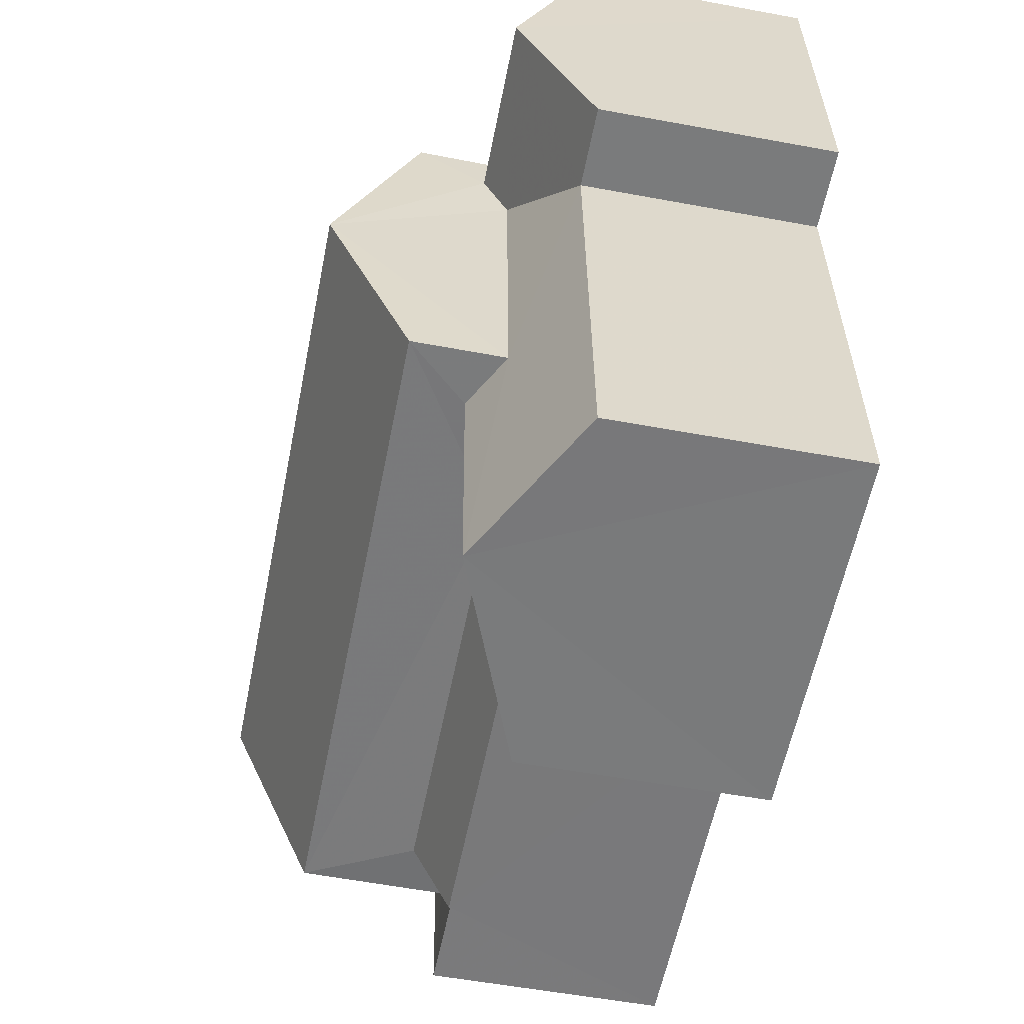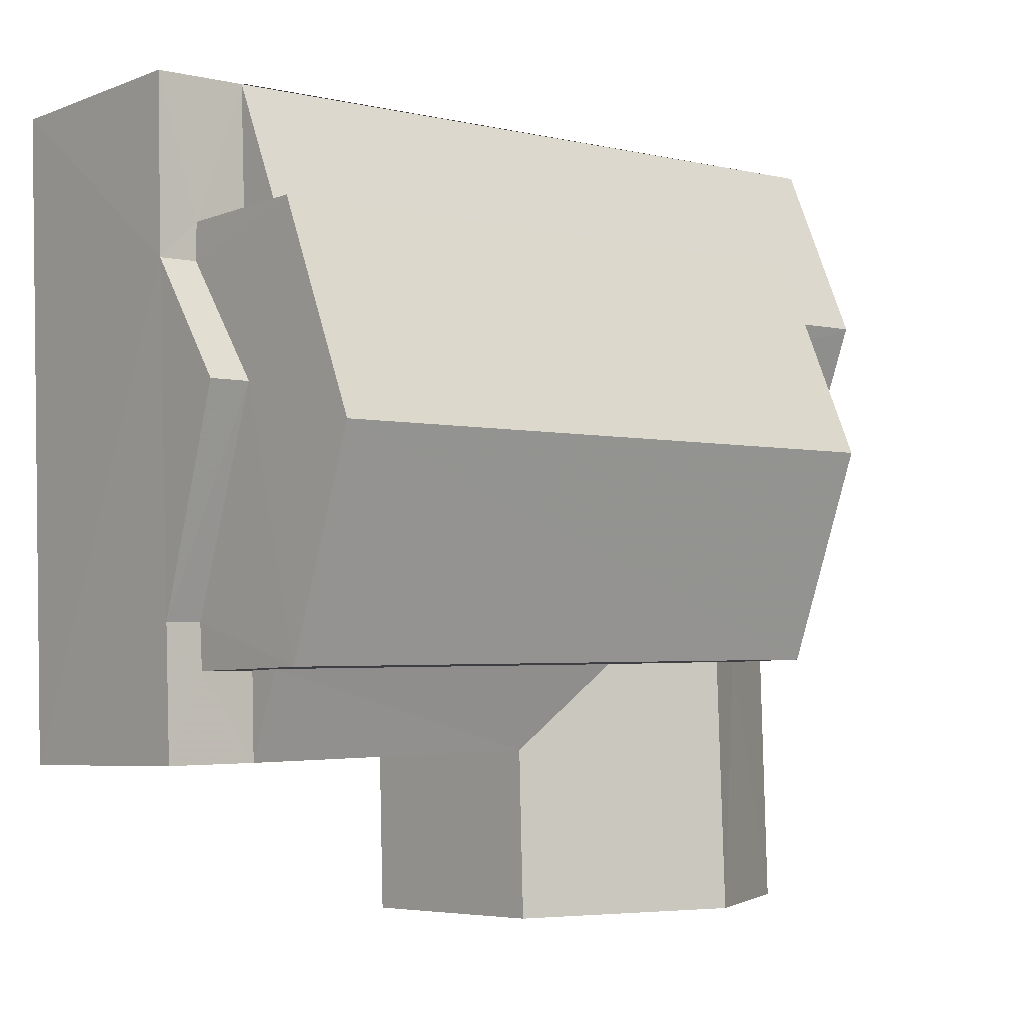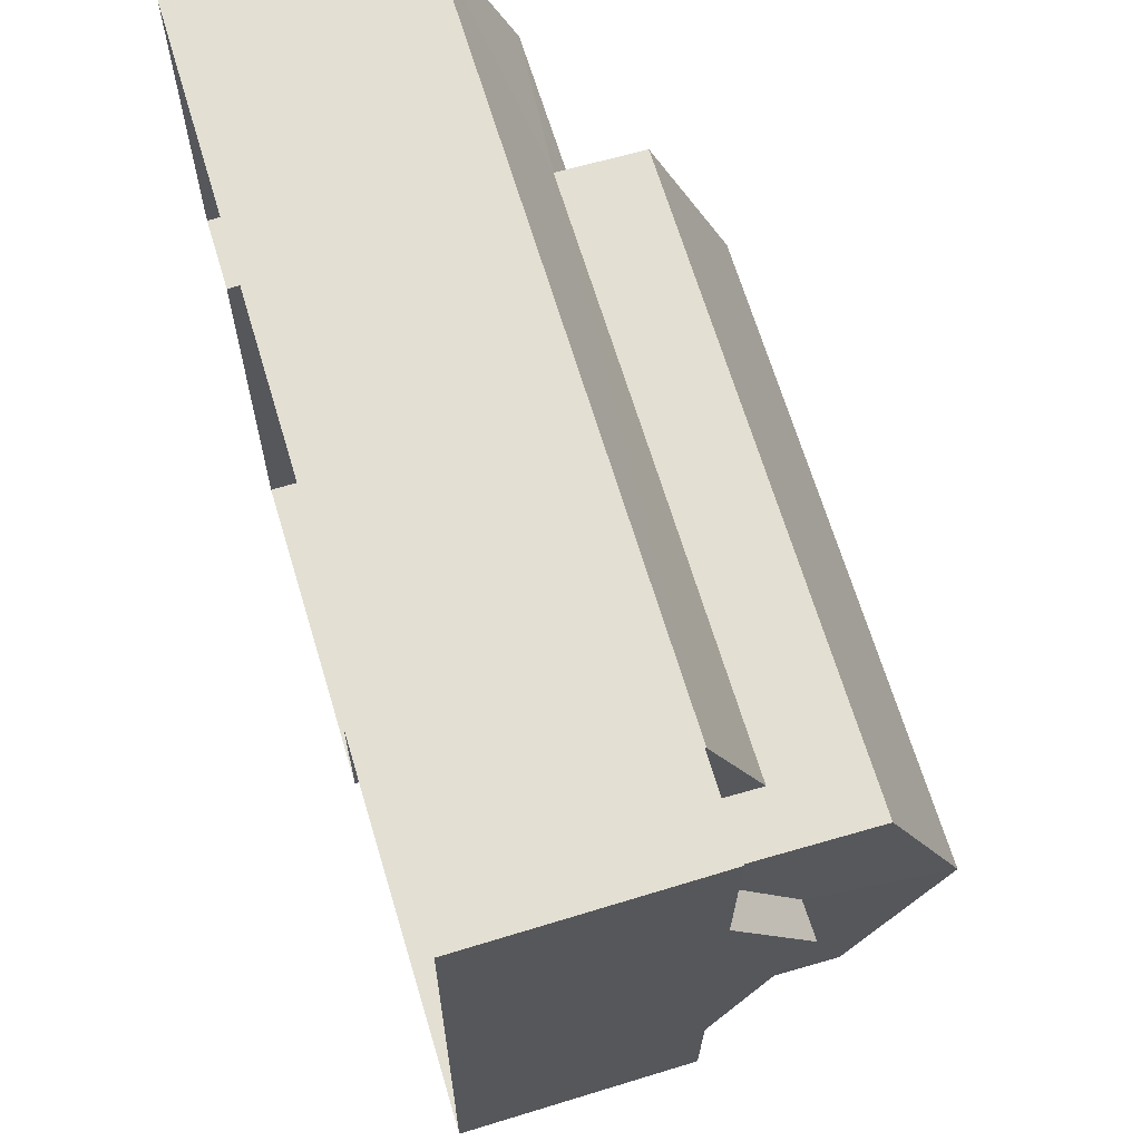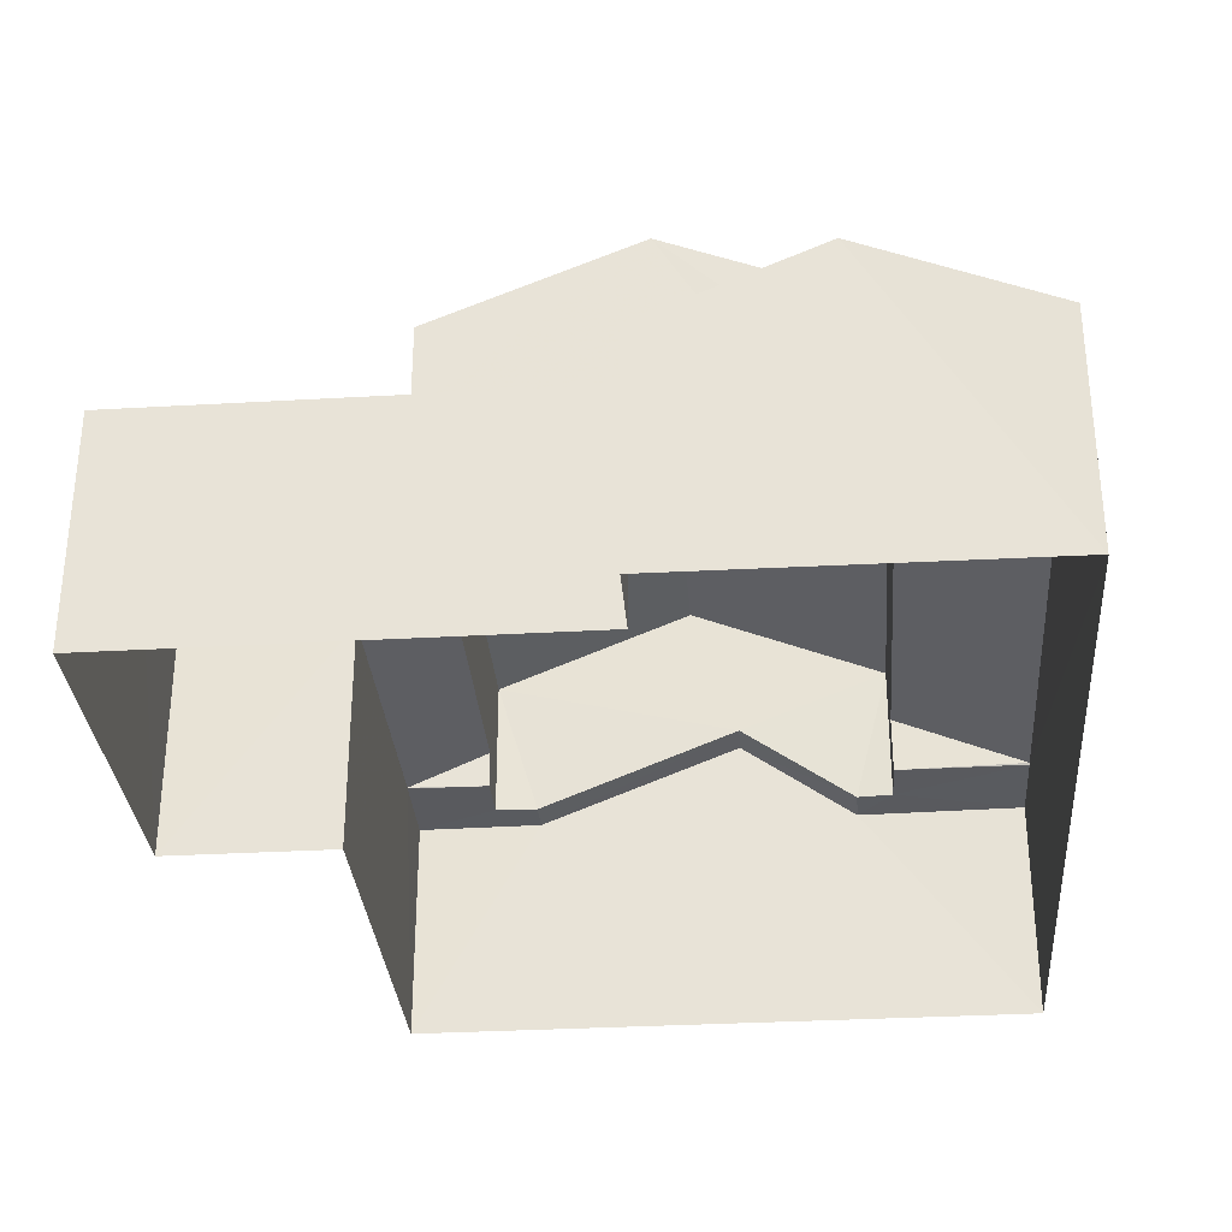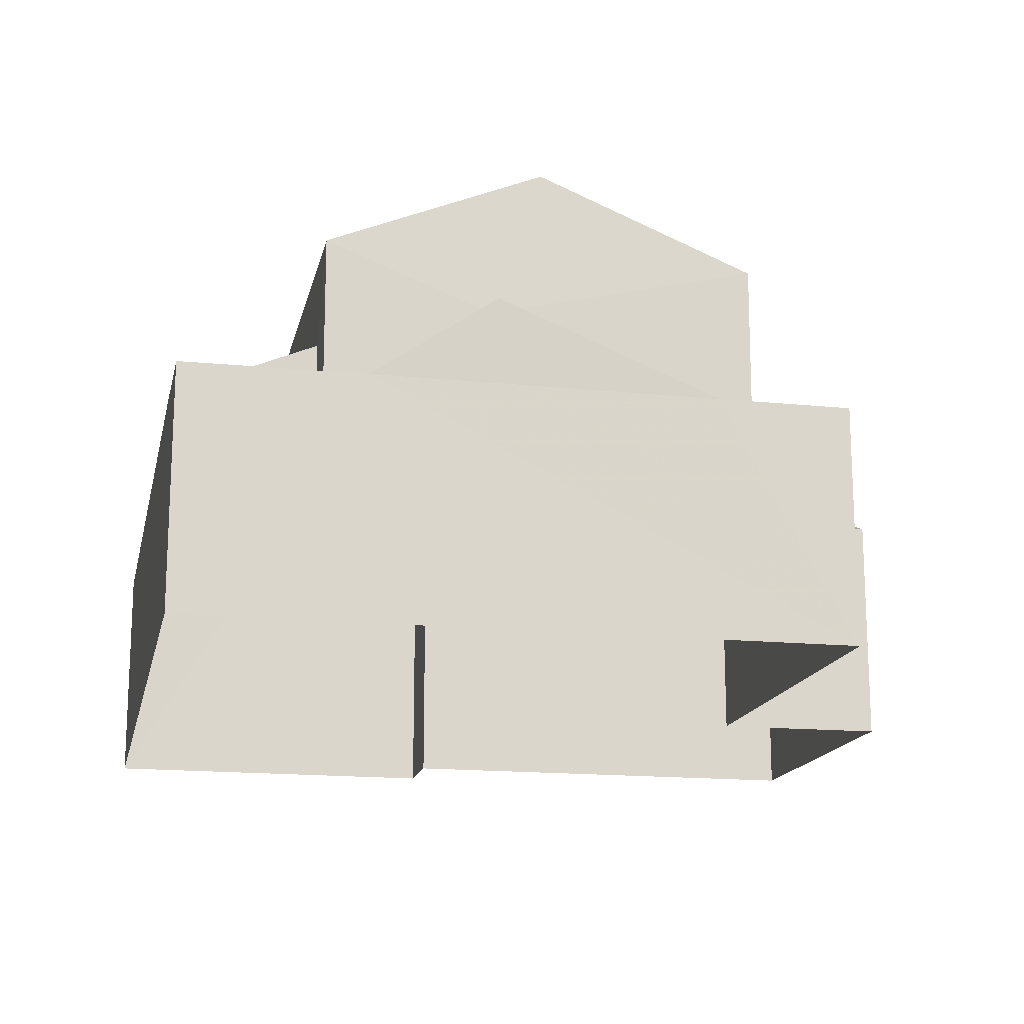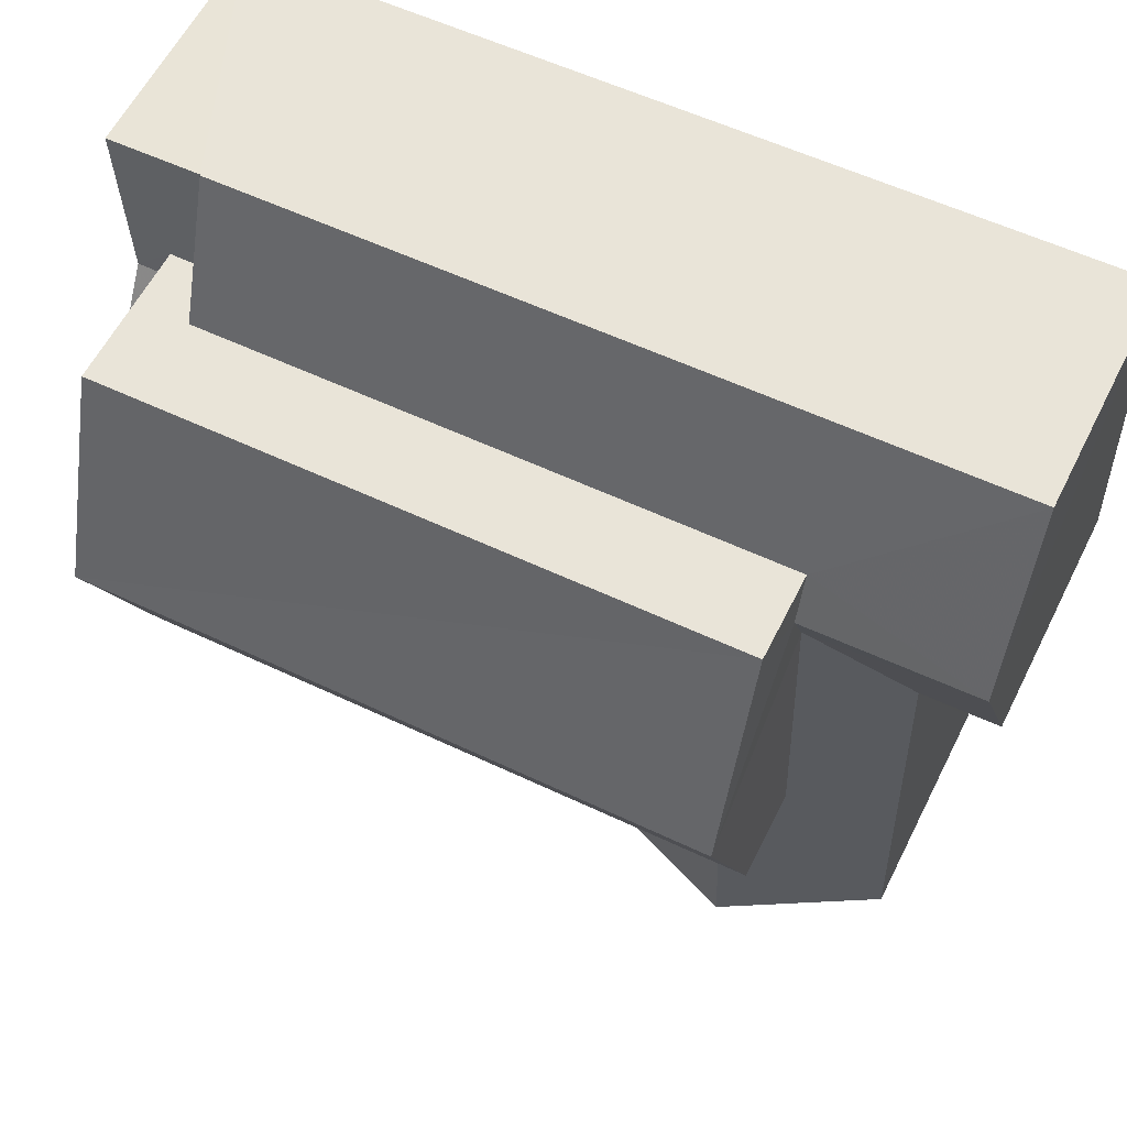
<metadata>
{"format":"obj","ext":"obj","renderer":"f3d","projection":"perspective","resolution":1024,"background":"white","views":[{"elev":-56.0,"azim":78.8,"up":"+Y"},{"elev":-5.7,"azim":-40.3,"up":"+Y"},{"elev":65.2,"azim":-106.8,"up":"+Y"},{"elev":-31.7,"azim":96.5,"up":"+Z"},{"elev":-15.9,"azim":-99.9,"up":"+Z"},{"elev":59.9,"azim":26.7,"up":"+Y"}]}
</metadata>
<code>
v -3.156e+05 4.014e+04 4.37
v -3.156e+05 4.014e+04 4.371
v -3.156e+05 4.014e+04 4.372
v -3.156e+05 4.014e+04 4.376
v -3.156e+05 4.013e+04 4.373
v -3.156e+05 4.013e+04 4.371
v -3.156e+05 4.013e+04 4.369
v -3.156e+05 4.013e+04 4.37
v -3.156e+05 4.013e+04 7.724
v -3.156e+05 4.014e+04 7.725
v -3.156e+05 4.014e+04 7.725
v -3.156e+05 4.013e+04 7.725
v -3.156e+05 4.014e+04 7.725
v -3.156e+05 4.014e+04 7.725
v -3.156e+05 4.014e+04 8.941
v -3.156e+05 4.014e+04 8.941
v -3.156e+05 4.013e+04 7.743
v -3.156e+05 4.014e+04 8.286
v -3.156e+05 4.013e+04 7.744
v -3.156e+05 4.014e+04 8.284
v -3.156e+05 4.014e+04 9.813
v -3.156e+05 4.014e+04 9.817
v -3.156e+05 4.014e+04 11.04
v -3.156e+05 4.014e+04 11.04
v -3.156e+05 4.014e+04 7.747
v -3.156e+05 4.014e+04 8.569
v -3.156e+05 4.014e+04 7.743
v -3.156e+05 4.014e+04 8.847
v -3.156e+05 4.014e+04 8.572
v -3.156e+05 4.014e+04 8.848
v -3.156e+05 4.014e+04 7.727
v -3.156e+05 4.014e+04 7.727
v -3.156e+05 4.014e+04 8.496
v -3.156e+05 4.014e+04 7.742
v -3.156e+05 4.014e+04 7.742
v -3.156e+05 4.014e+04 8.495
v -3.156e+05 4.013e+04 7.74
v -3.156e+05 4.013e+04 8.926
v -3.156e+05 4.014e+04 8.927
v -3.156e+05 4.013e+04 7.742
v -3.156e+05 4.014e+04 7.727
v -3.156e+05 4.014e+04 7.728
v -3.156e+05 4.014e+04 7.727
v -3.156e+05 4.014e+04 7.726
v -3.156e+05 4.014e+04 9.812
v -3.156e+05 4.014e+04 9.815
f 1 2 3
f 3 2 4
f 5 4 6
f 6 2 7
f 6 7 8
f 4 2 6
f 9 10 11
f 9 11 12
f 11 13 12
f 11 14 13
f 15 16 13
f 14 15 13
f 17 18 19
f 17 20 18
f 21 22 23
f 24 21 23
f 25 26 27
f 27 26 28
f 25 29 26
f 28 26 30
f 31 32 16
f 15 31 16
f 30 33 28
f 28 34 35
f 28 33 34
f 34 36 37
f 37 36 38
f 34 33 36
f 38 36 39
f 39 20 38
f 38 17 40
f 38 20 17
f 32 41 42
f 42 41 43
f 32 31 41
f 43 41 44
f 23 45 24
f 23 46 45
f 25 43 44
f 29 25 44
f 40 8 38
f 8 7 38
f 7 37 38
f 17 6 8
f 40 17 8
f 15 14 46
f 22 31 15
f 22 41 31
f 14 11 46
f 22 15 23
f 15 46 23
f 7 34 37
f 7 2 34
f 25 27 43
f 27 3 43
f 43 4 42
f 43 3 4
f 36 45 39
f 10 18 11
f 45 46 20
f 45 20 39
f 20 46 18
f 46 11 18
f 34 2 1
f 35 34 1
f 35 1 28
f 1 3 28
f 3 27 28
f 4 5 32
f 4 32 42
f 5 12 13
f 32 13 16
f 5 13 32
f 36 33 24
f 45 36 24
f 30 26 21
f 33 30 24
f 24 30 21
f 10 9 19
f 18 10 19
f 44 41 29
f 41 22 29
f 29 21 26
f 29 22 21
f 12 5 9
f 19 9 17
f 17 9 6
f 9 5 6

</code>
